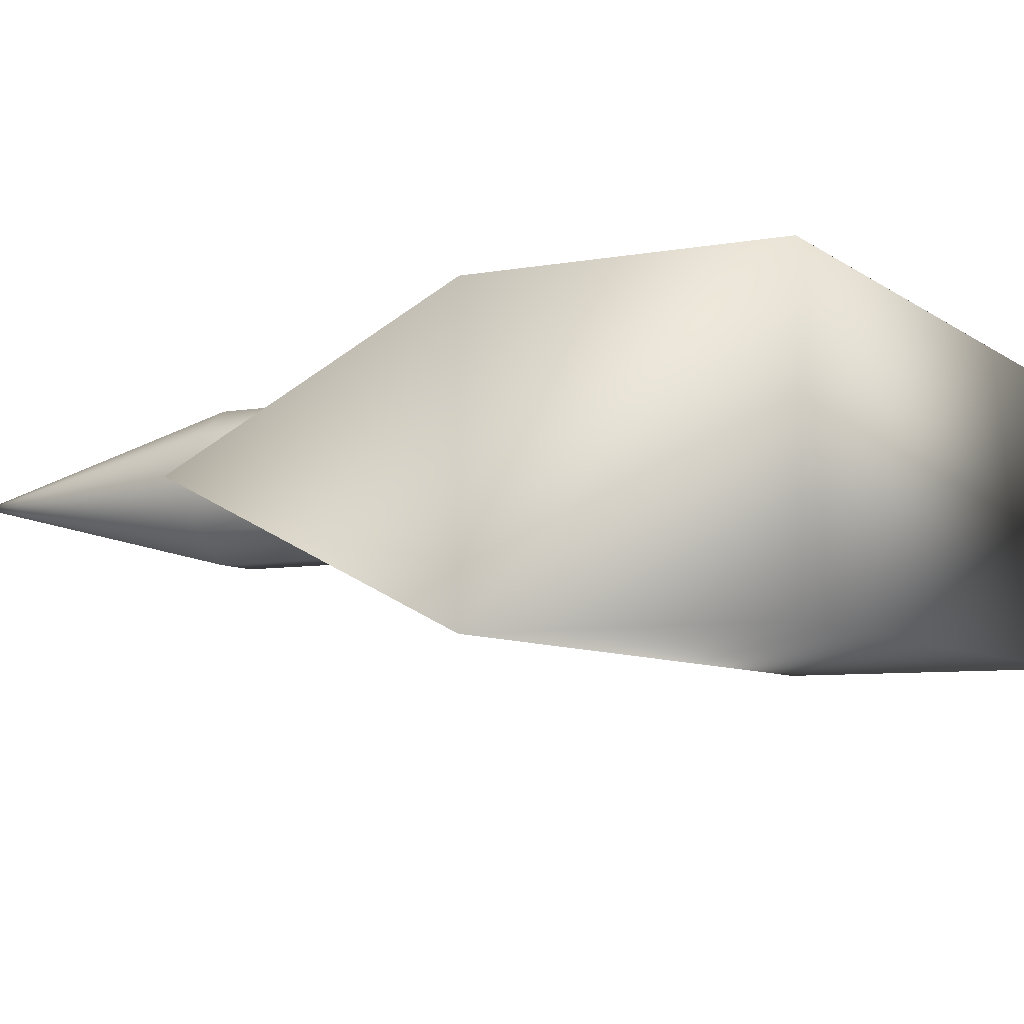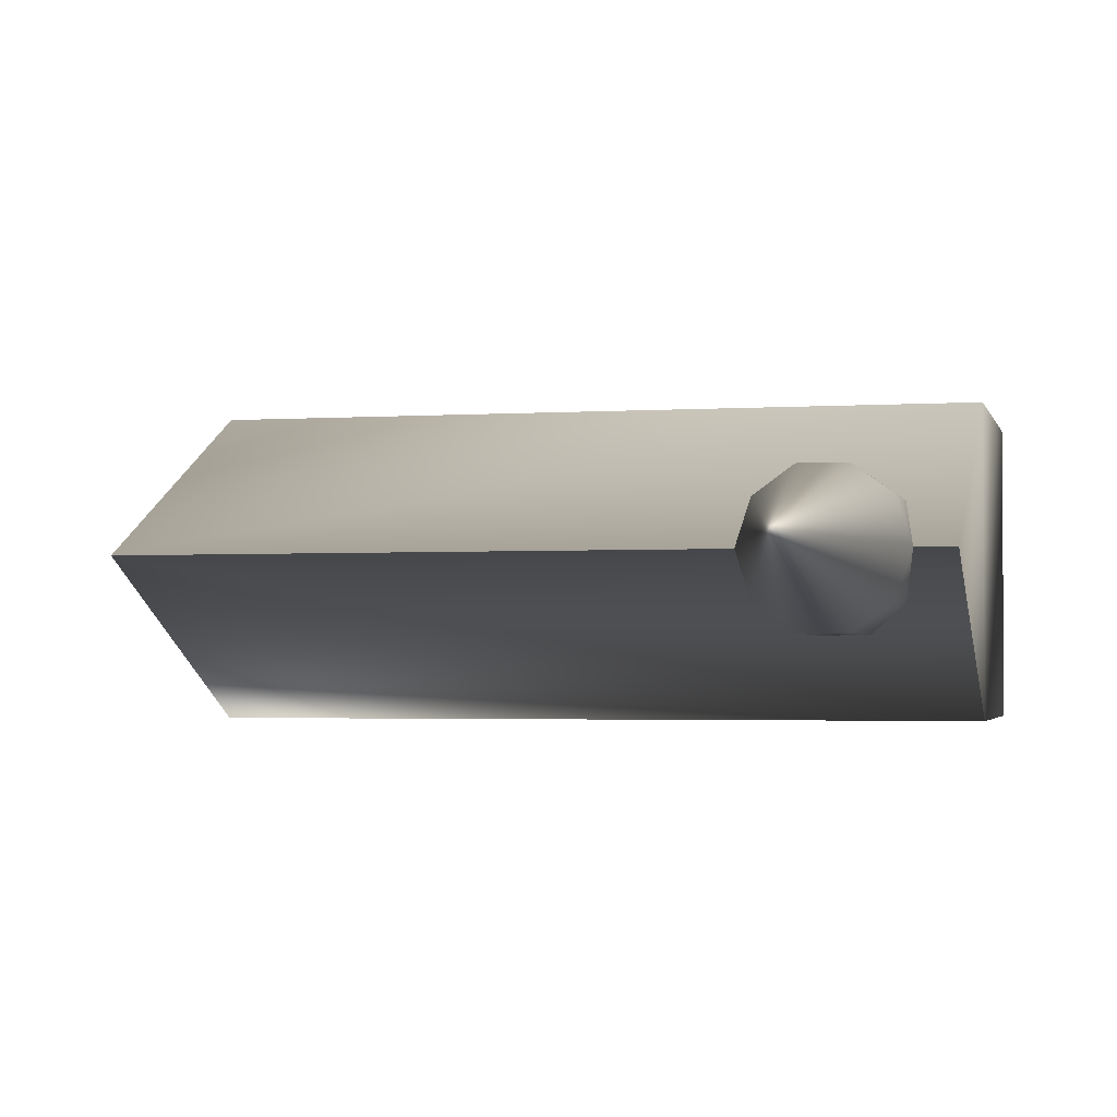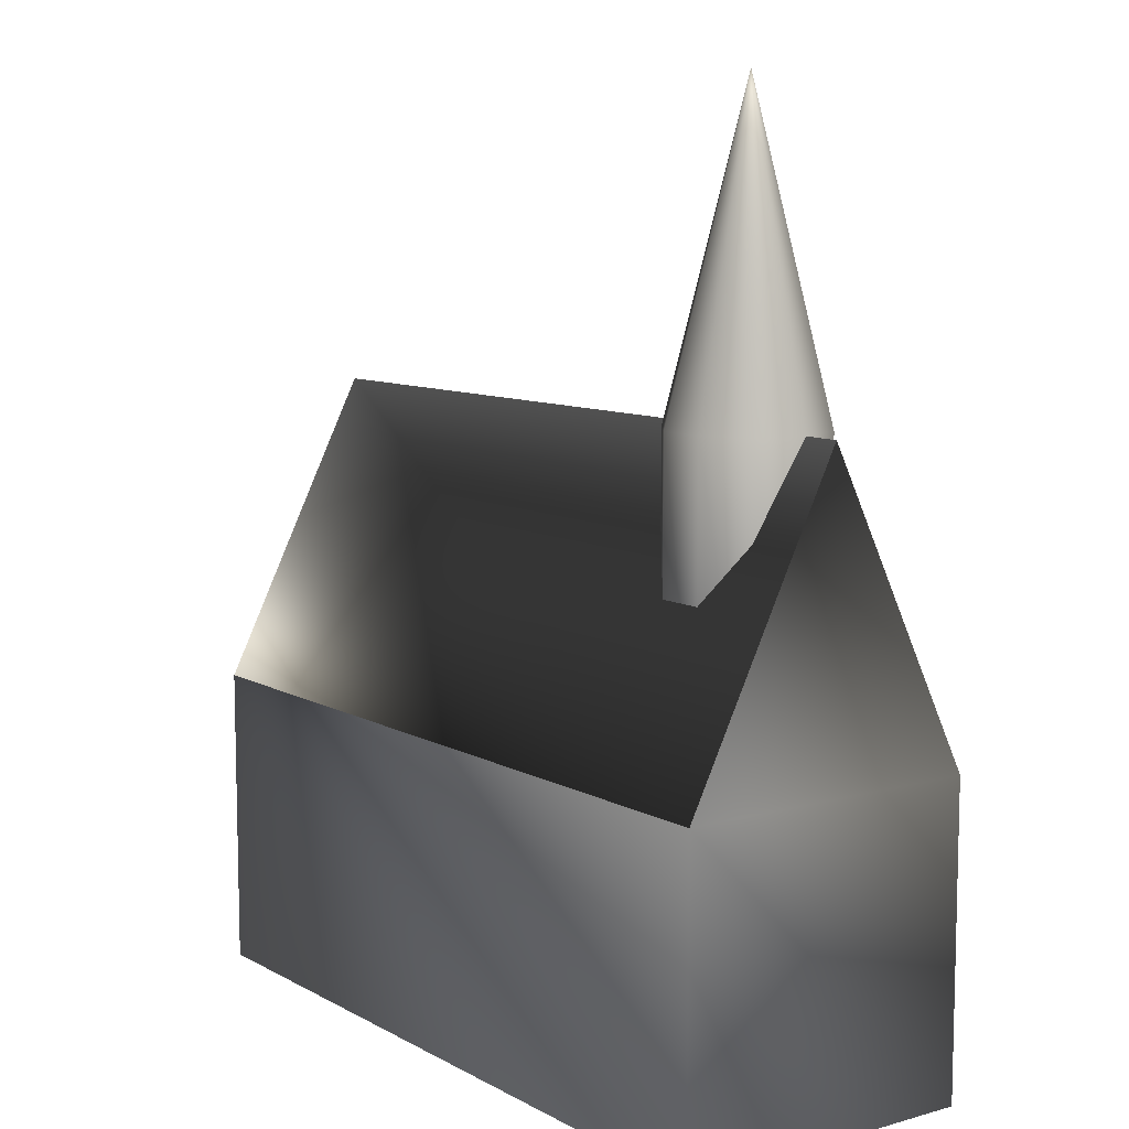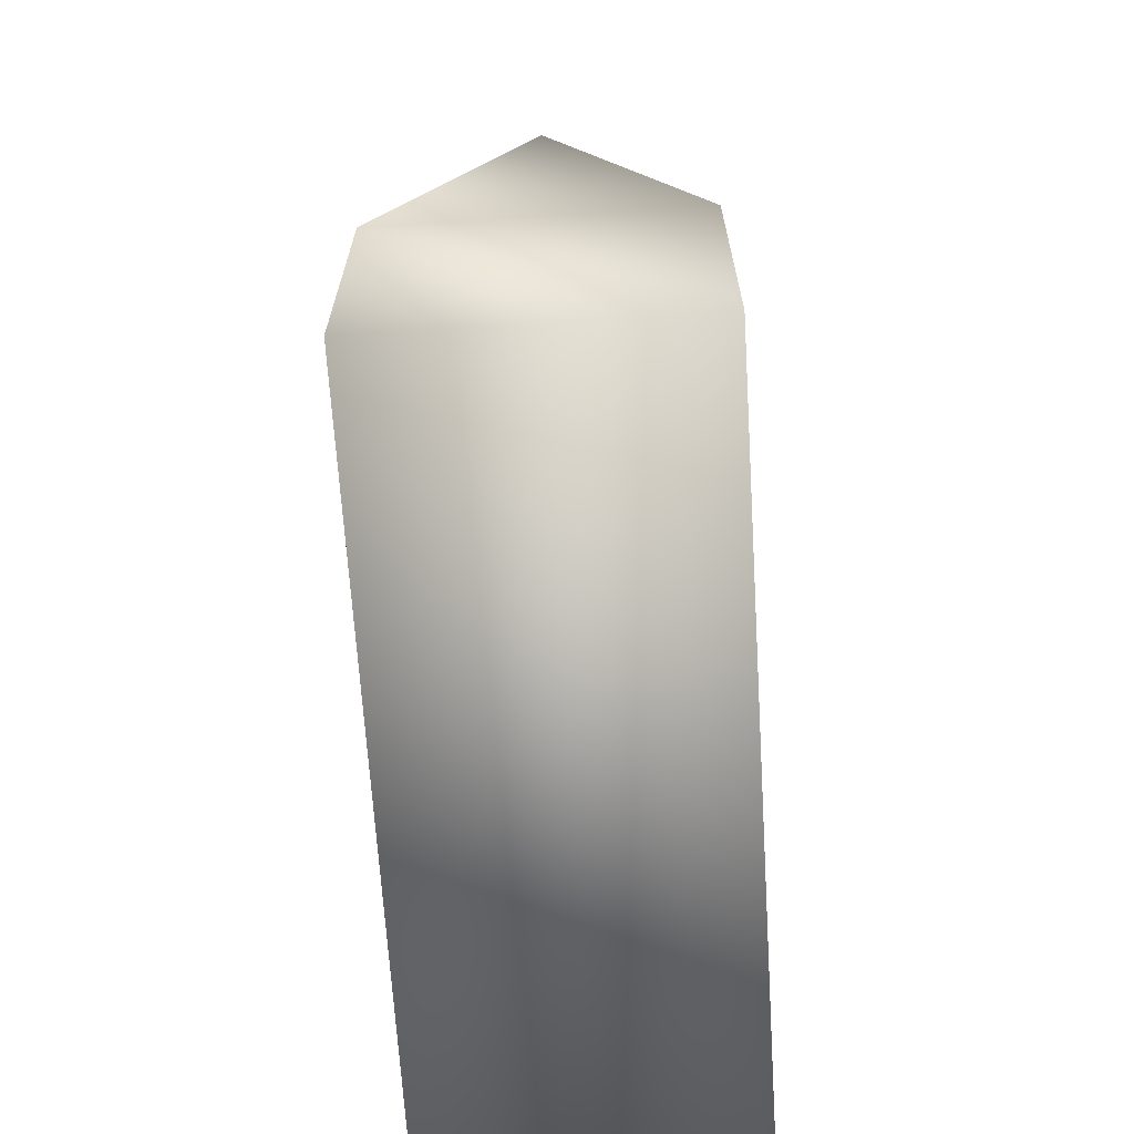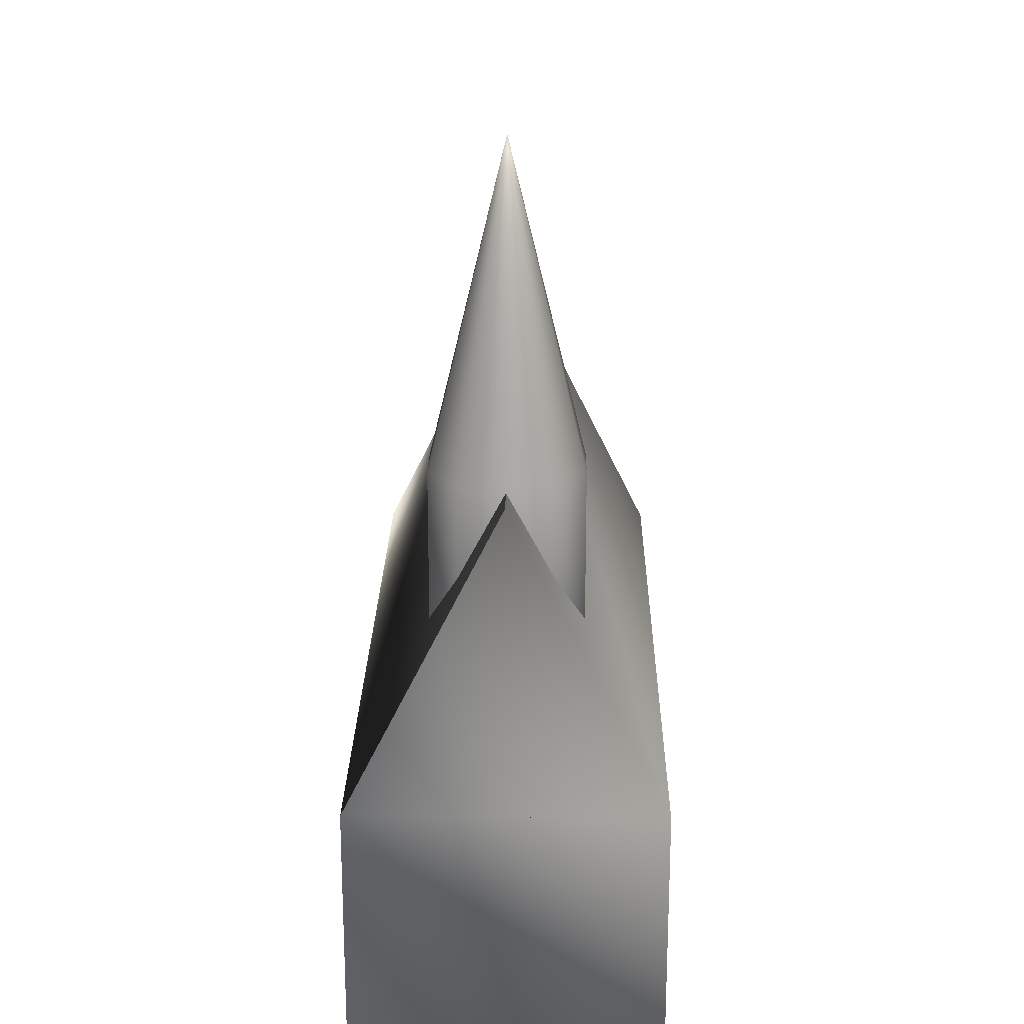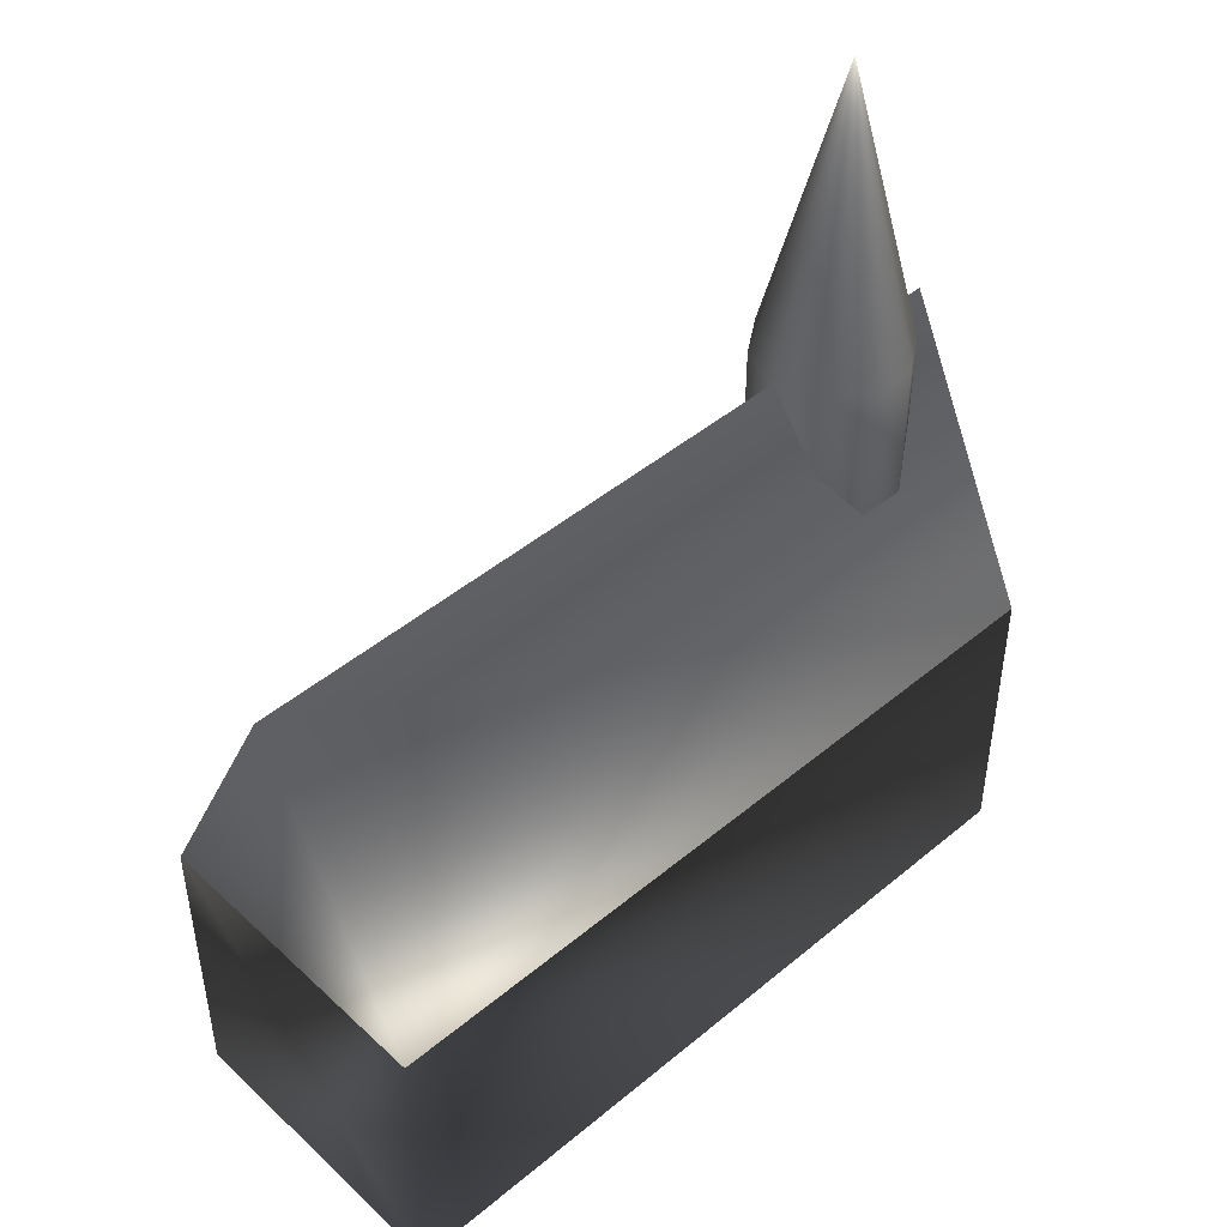
<metadata>
{"format":"obj","ext":"obj","renderer":"f3d","projection":"perspective","resolution":1024,"background":"white","views":[{"elev":-7.0,"azim":-61.9,"up":"+Z"},{"elev":-2.5,"azim":-166.7,"up":"+Z"},{"elev":9.0,"azim":-126.0,"up":"+Y"},{"elev":-67.5,"azim":-86.4,"up":"+Y"},{"elev":21.4,"azim":-89.1,"up":"+Y"},{"elev":46.5,"azim":136.6,"up":"+Y"}]}
</metadata>
<code>
v 0.2229 0.6583 0.1833
v 0.2078 0.6583 0.2299
v 0.2229 0.3417 0.1833
v 0.2078 0.3417 0.2299
v 0.1437 0.3417 0.1833
v 0.1437 0.6583 0.1833
v 0.1682 0.6583 0.2586
v 0.1682 0.3417 0.2586
v 0.1193 0.6583 0.2586
v 0.1193 0.3417 0.2586
v 0.0797 0.6583 0.2299
v 0.0797 0.3417 0.2299
v 0.06458 0.6583 0.1833
v 0.06458 0.3417 0.1833
v 0.0797 0.6583 0.1368
v 0.0797 0.3417 0.1368
v 0.1193 0.6583 0.108
v 0.1193 0.3417 0.108
v 0.1682 0.6583 0.108
v 0.1682 0.3417 0.108
v 0.2078 0.6583 0.1368
v 0.2078 0.3417 0.1368
v 0.1437 0.975 0.1833
v 0.025 0.025 0.025
v 0.025 0.3417 0.025
v 0.8167 0.025 0.025
v 0.8167 0.3417 0.025
v 0.8167 0.025 0.3417
v 0.025 0.025 0.3417
v 0.025 0.3417 0.3417
v 0.8167 0.3417 0.3417
v 0.8167 0.6583 0.1833
v 0.025 0.6583 0.1833
f 1 2 3
f 2 4 3
f 5 3 4
f 6 2 1
f 2 7 4
f 7 8 4
f 5 4 8
f 6 7 2
f 7 9 8
f 9 10 8
f 5 8 10
f 6 9 7
f 9 11 10
f 11 12 10
f 5 10 12
f 6 11 9
f 11 13 12
f 13 14 12
f 5 12 14
f 6 13 11
f 13 15 14
f 15 16 14
f 5 14 16
f 6 15 13
f 15 17 16
f 17 18 16
f 5 16 18
f 6 17 15
f 17 19 18
f 19 20 18
f 5 18 20
f 6 19 17
f 19 21 20
f 21 22 20
f 5 20 22
f 6 21 19
f 21 1 22
f 1 3 22
f 5 22 3
f 6 1 21
f 23 2 1
f 6 1 2
f 23 7 2
f 6 2 7
f 23 9 7
f 6 7 9
f 23 11 9
f 6 9 11
f 23 13 11
f 6 11 13
f 23 15 13
f 6 13 15
f 23 17 15
f 6 15 17
f 23 19 17
f 6 17 19
f 23 21 19
f 6 19 21
f 23 1 21
f 6 21 1
f 24 25 26
f 26 25 27
f 24 28 29
f 24 26 28
f 24 29 25
f 25 29 30
f 25 30 31
f 25 31 27
f 26 31 28
f 26 27 31
f 28 30 29
f 28 31 30
f 25 27 31
f 25 27 32
f 30 31 32
f 25 30 33
f 27 31 32
f 25 31 30
f 25 32 33
f 30 32 33

</code>
